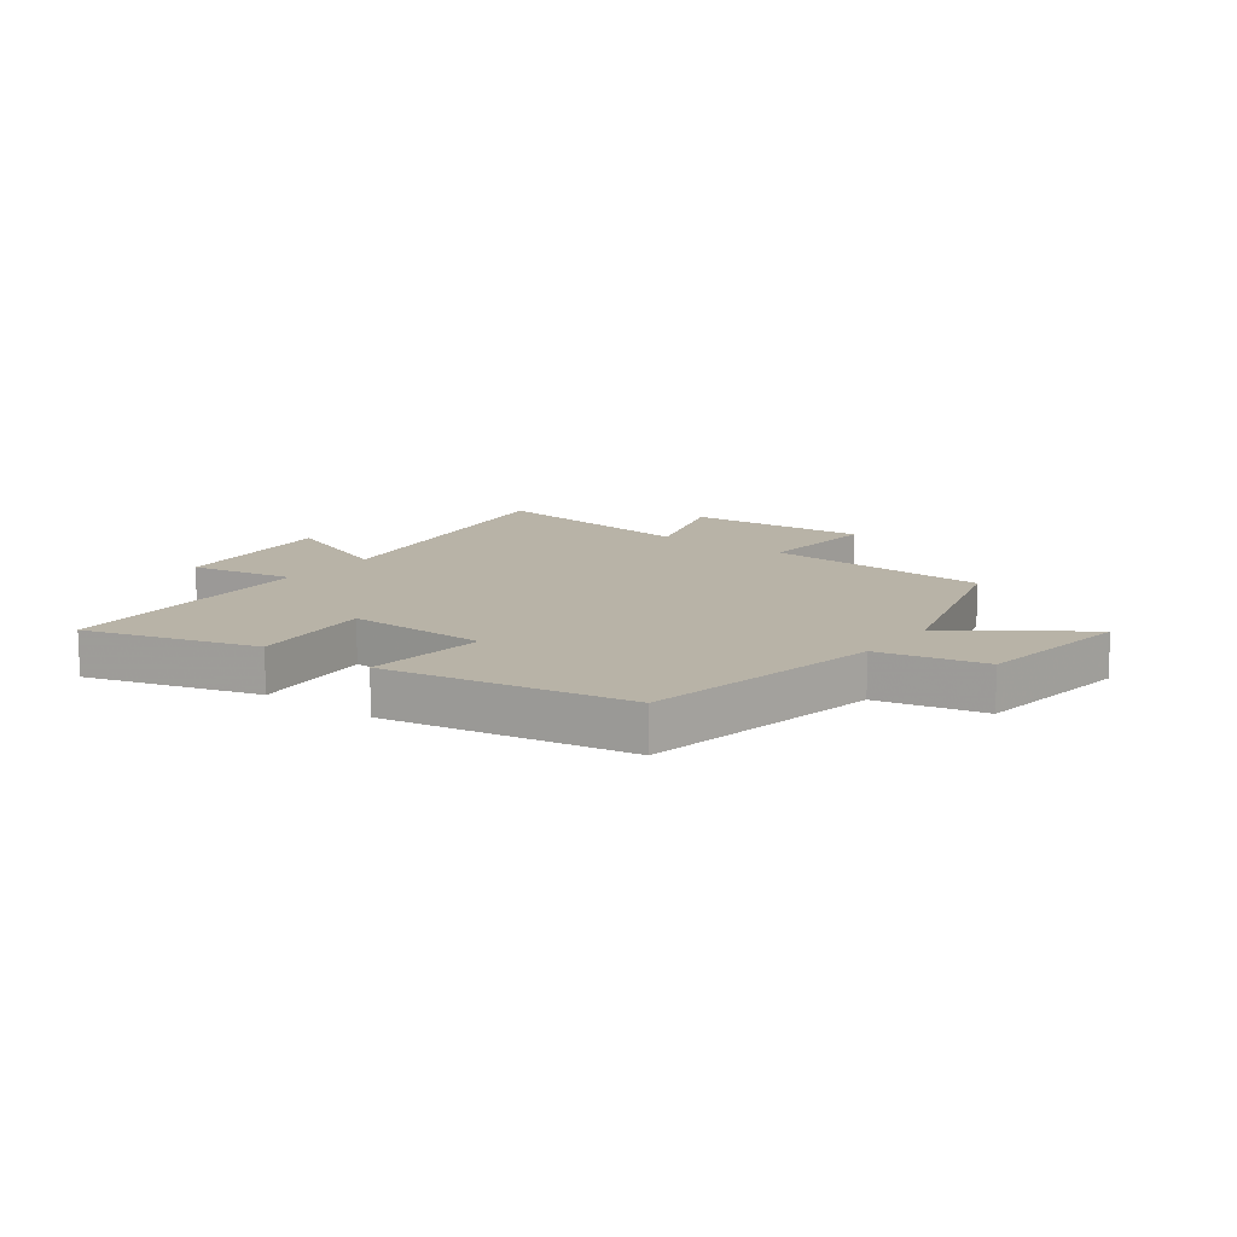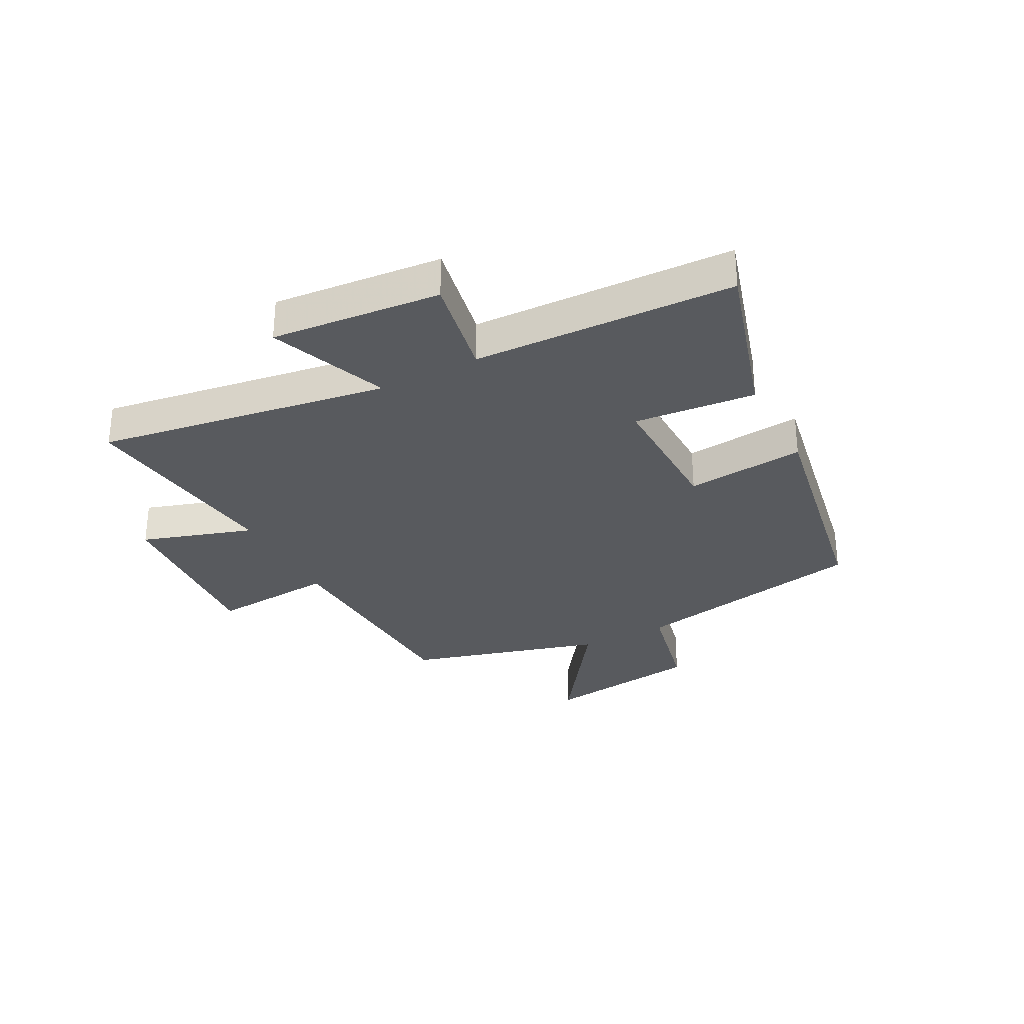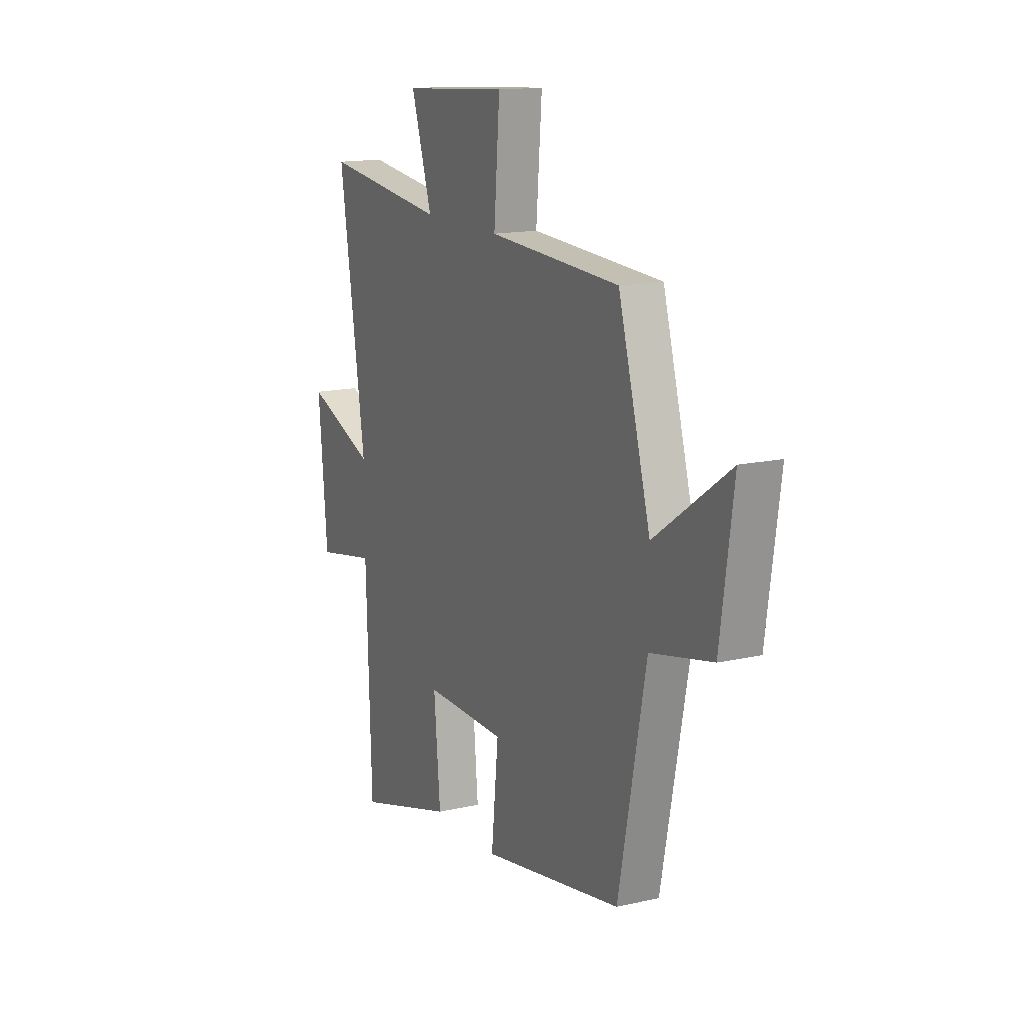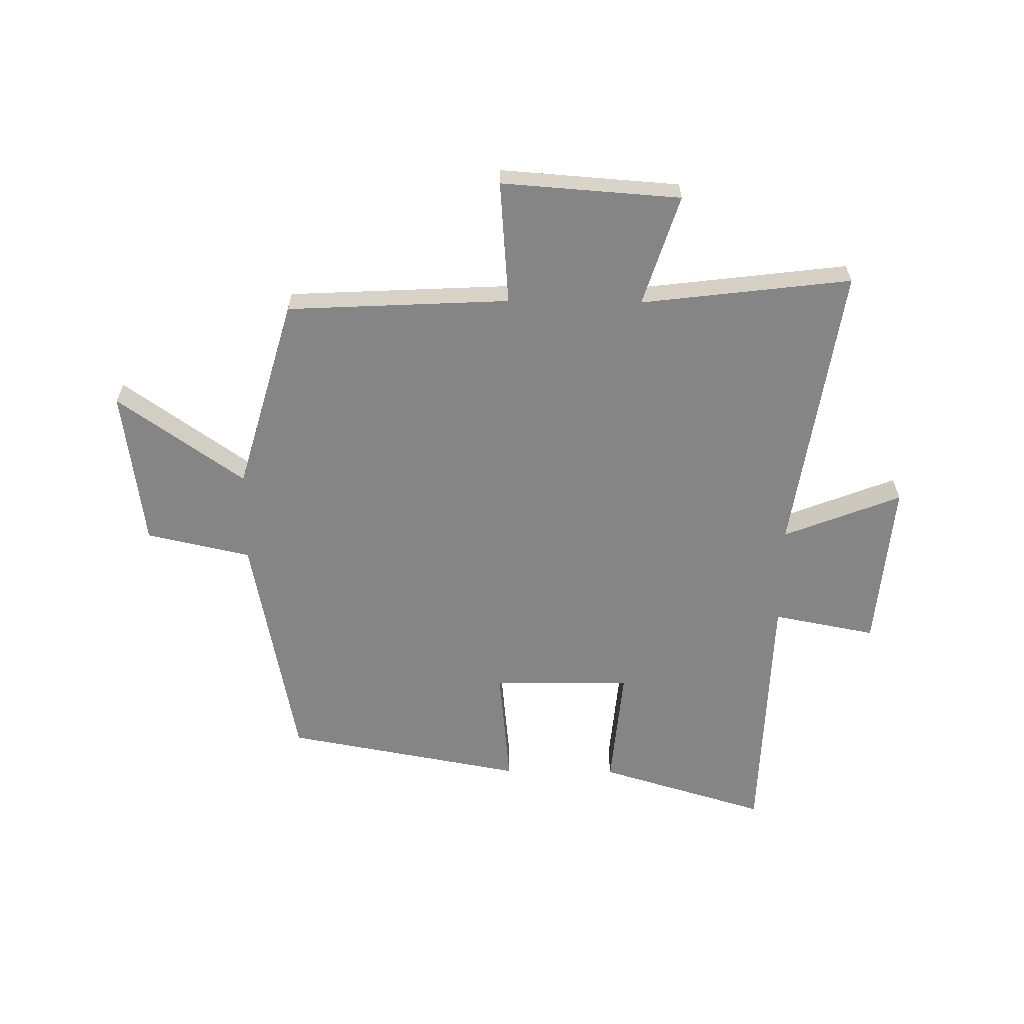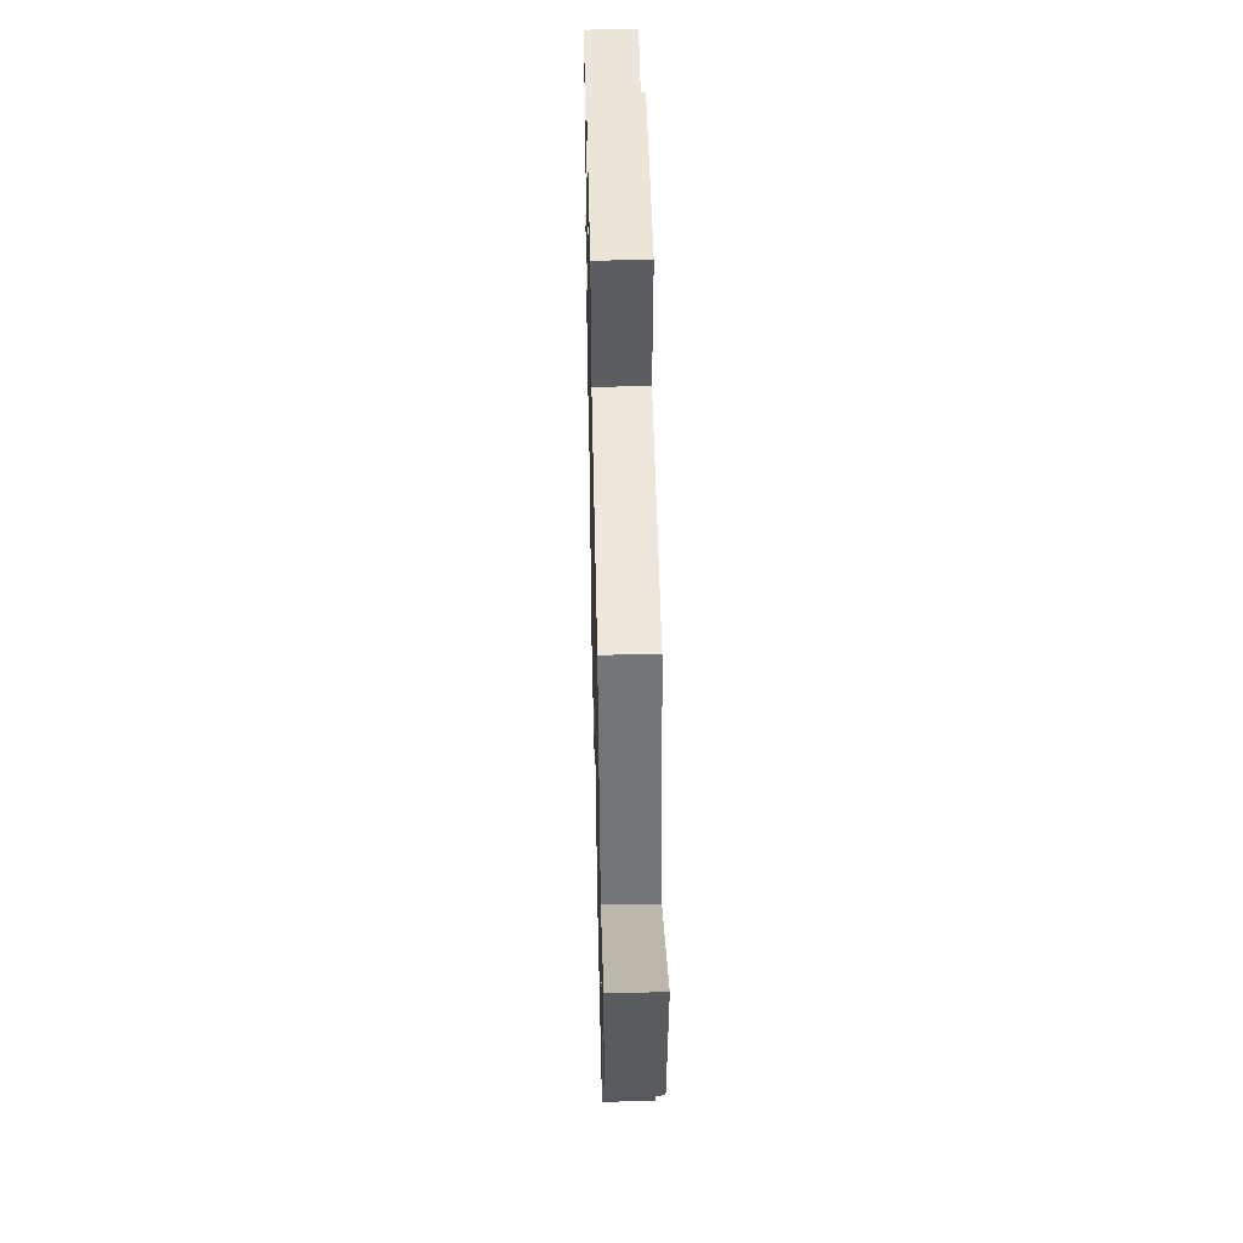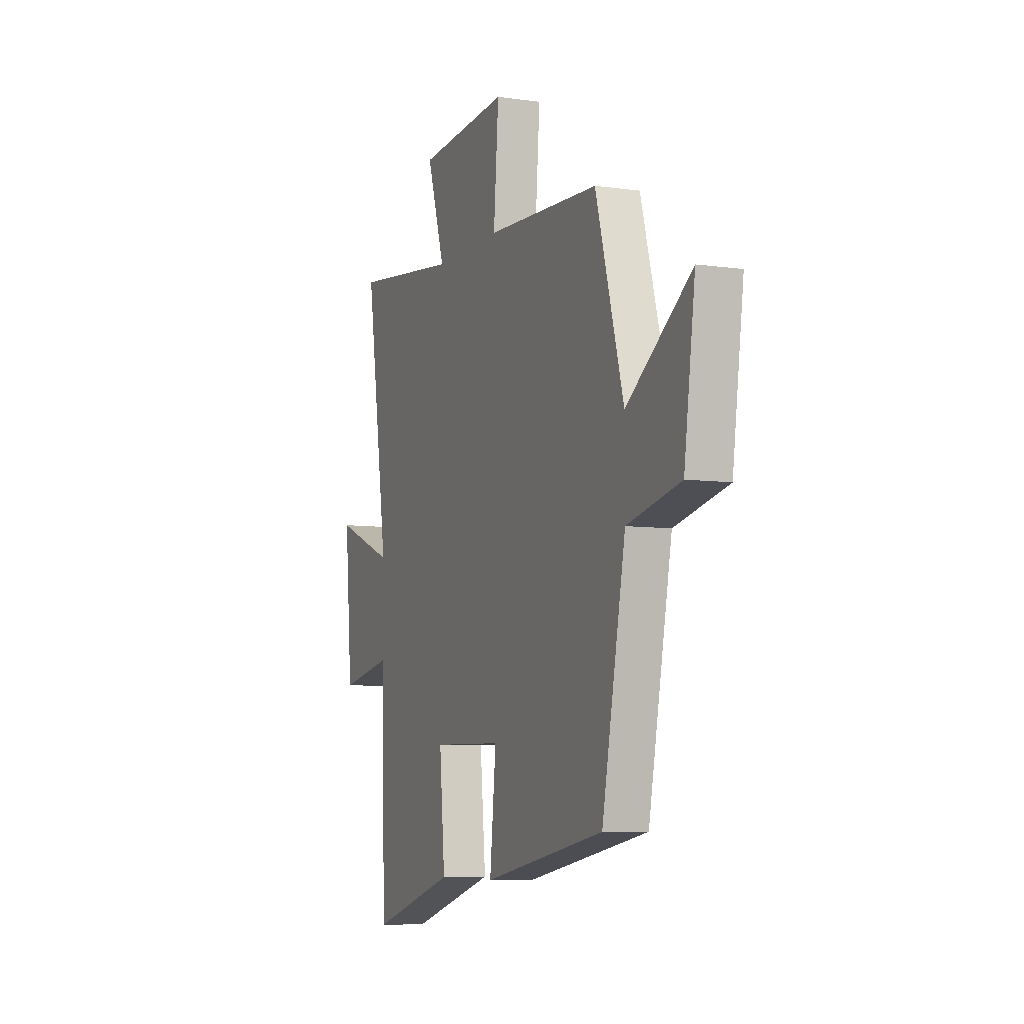
<metadata>
{"format":"obj","ext":"obj","renderer":"f3d","projection":"perspective","resolution":1024,"background":"white","views":[{"elev":12.9,"azim":-143.3,"up":"+Y"},{"elev":-30.8,"azim":117.7,"up":"+Y"},{"elev":14.9,"azim":-116.3,"up":"+Z"},{"elev":-61.9,"azim":-0.7,"up":"+Y"},{"elev":49.9,"azim":-91.3,"up":"+Z"},{"elev":-7.2,"azim":-112.1,"up":"+Z"}]}
</metadata>
<code>
v 0.485 0.07 -0.587
v 0.194 0.07 -0.5
v 0.213 0.07 -0.29
v -0.027 0.07 -0.294
v -0.006 0.07 -0.5
v -0.42 0.07 -0.425
v -0.5 0.07 -0.015
v -0.681 0.07 0.025
v -0.719 0.07 0.299
v -0.5 0.07 0.145
v -0.405 0.07 0.48
v -0.019 0.07 0.5
v -0.036 0.07 0.714
v 0.274 0.07 0.692
v 0.213 0.07 0.5
v 0.577 0.07 0.545
v 0.5 0.07 0.041
v 0.704 0.07 0.121
v 0.678 0.07 -0.171
v 0.5 0.07 -0.137
v 0.485 0 -0.587
v 0.194 0 -0.5
v 0.213 0 -0.29
v -0.027 0 -0.294
v -0.006 0 -0.5
v -0.42 0 -0.425
v -0.5 0 -0.015
v -0.681 0 0.025
v -0.719 0 0.299
v -0.5 0 0.145
v -0.405 0 0.48
v -0.019 0 0.5
v -0.036 0 0.714
v 0.274 0 0.692
v 0.213 0 0.5
v 0.577 0 0.545
v 0.5 0 0.041
v 0.704 0 0.121
v 0.678 0 -0.171
v 0.5 0 -0.137
f 17 18 19 20
f 1 2 3
f 20 1 3
f 17 20 3
f 17 3 4
f 16 17 4
f 15 16 4
f 12 13 14 15
f 12 15 4
f 11 12 4
f 10 11 4
f 7 8 9 10
f 6 7 10
f 5 6 10
f 4 5 10
f 40 39 38 37
f 23 22 21
f 23 21 40
f 23 40 37
f 24 23 37
f 24 37 36
f 24 36 35
f 35 34 33 32
f 24 35 32
f 24 32 31
f 24 31 30
f 30 29 28 27
f 30 27 26
f 30 26 25
f 30 25 24
f 1 21 22 2
f 2 22 23 3
f 3 23 24 4
f 4 24 25 5
f 5 25 26 6
f 6 26 27 7
f 7 27 28 8
f 8 28 29 9
f 9 29 30 10
f 10 30 31 11
f 11 31 32 12
f 12 32 33 13
f 13 33 34 14
f 14 34 35 15
f 15 35 36 16
f 16 36 37 17
f 17 37 38 18
f 18 38 39 19
f 19 39 40 20
f 20 40 21 1

</code>
